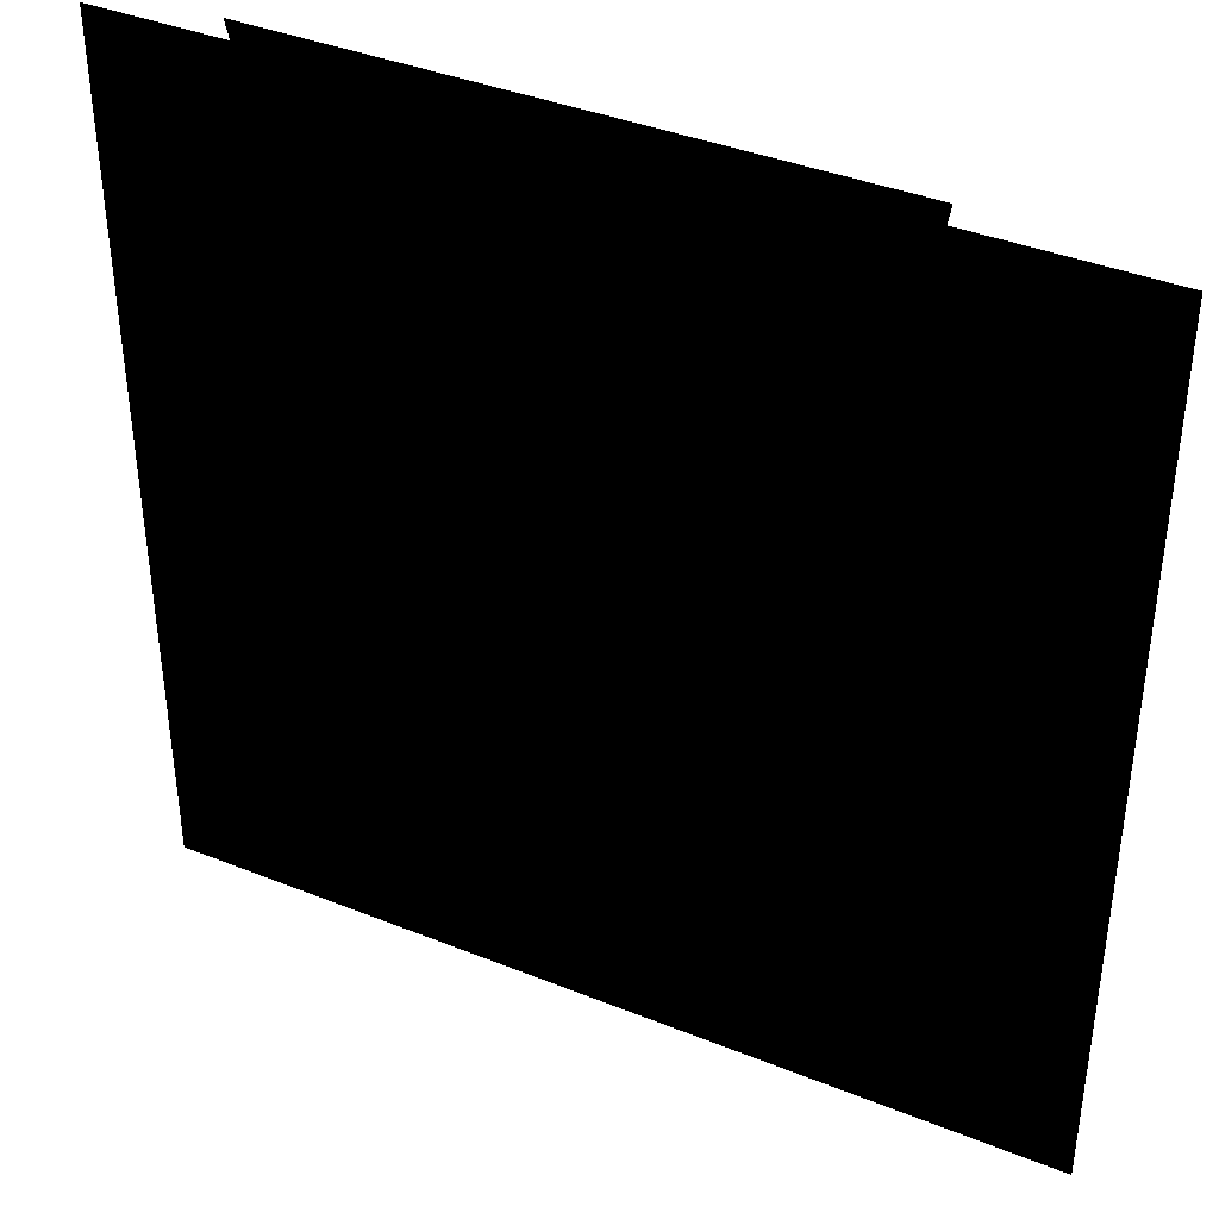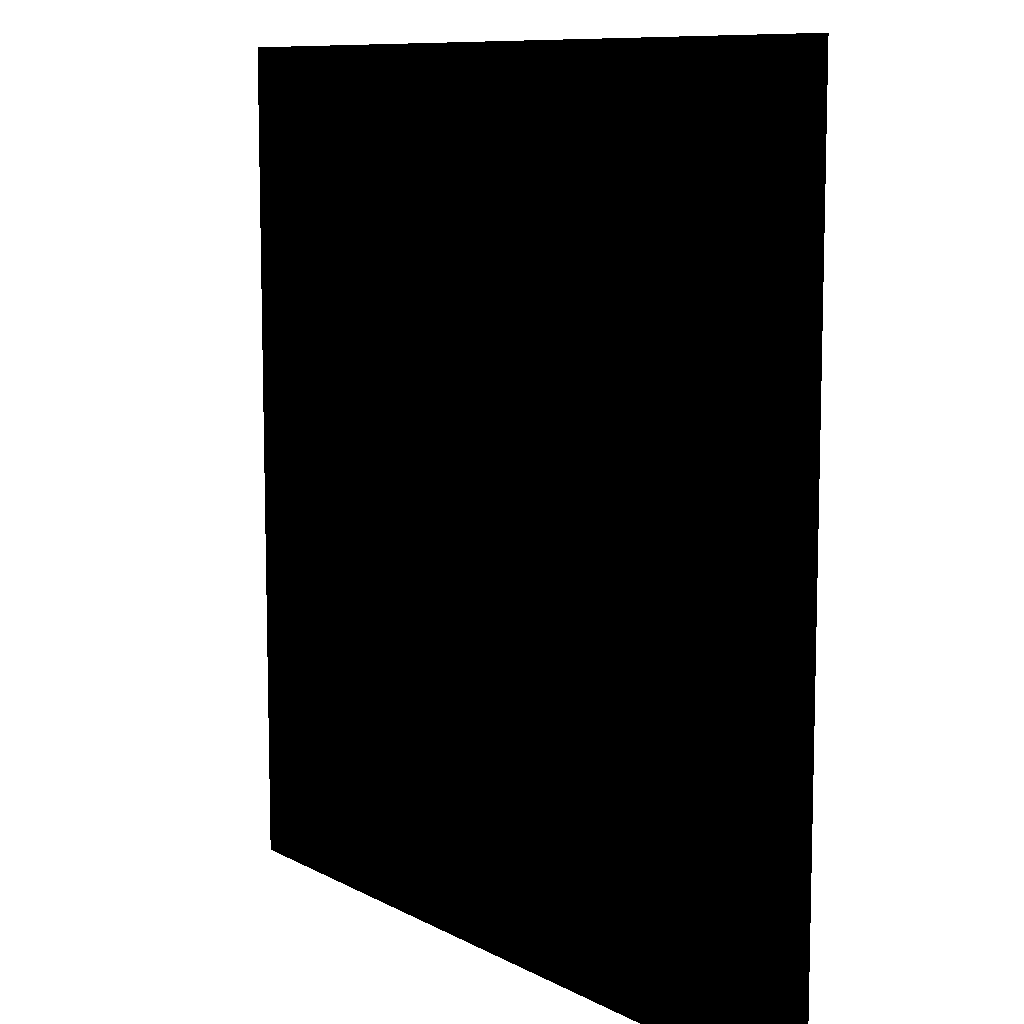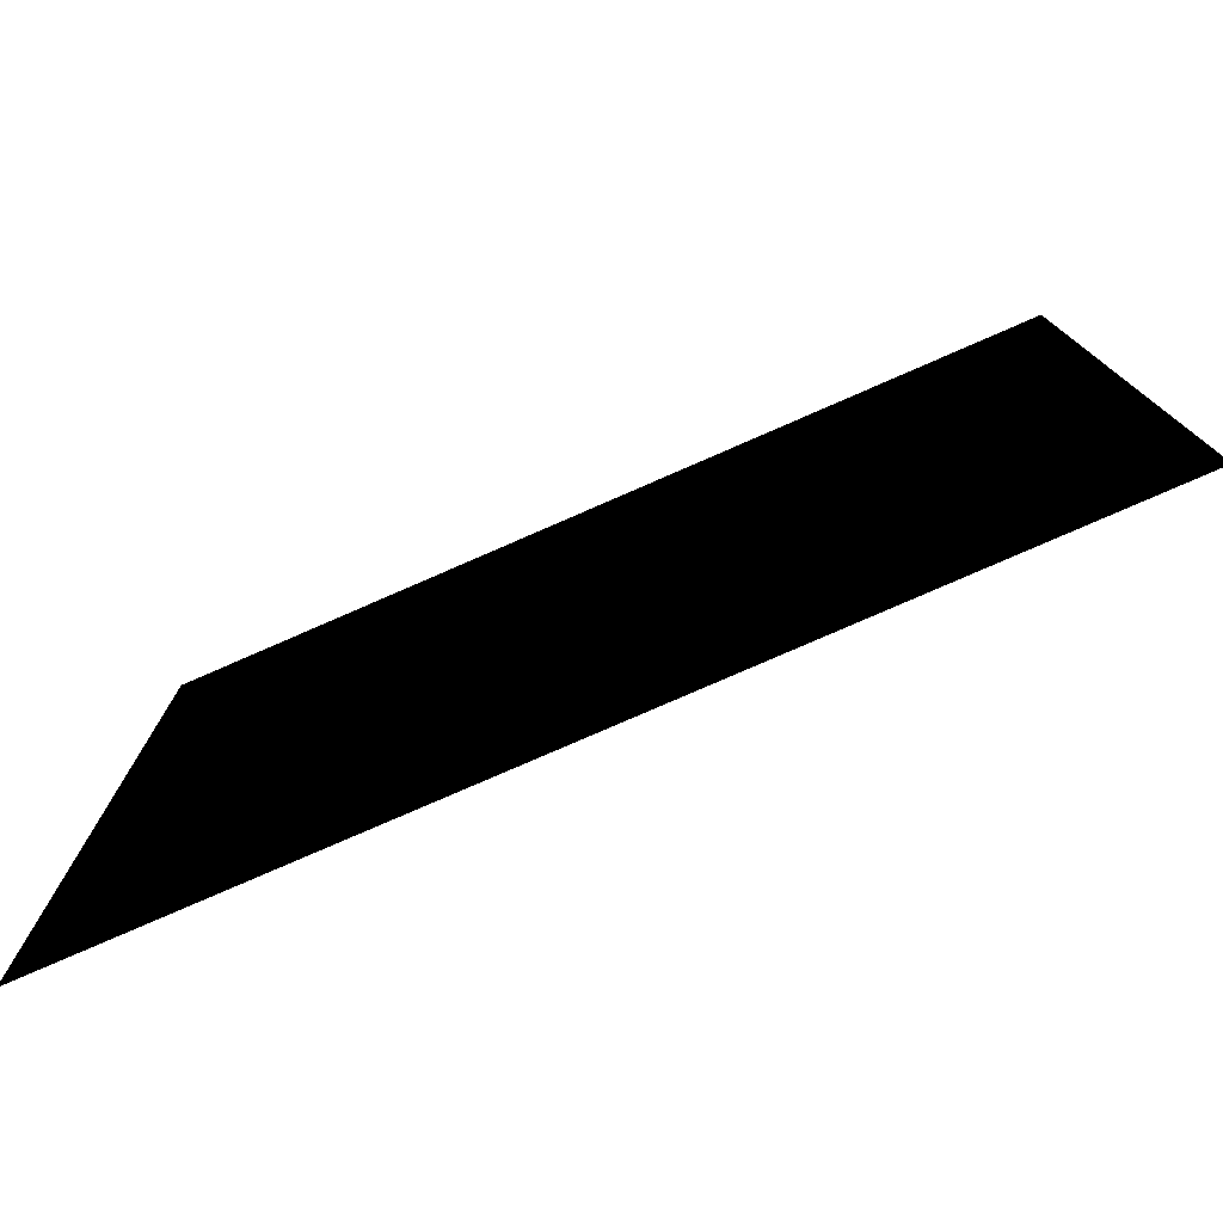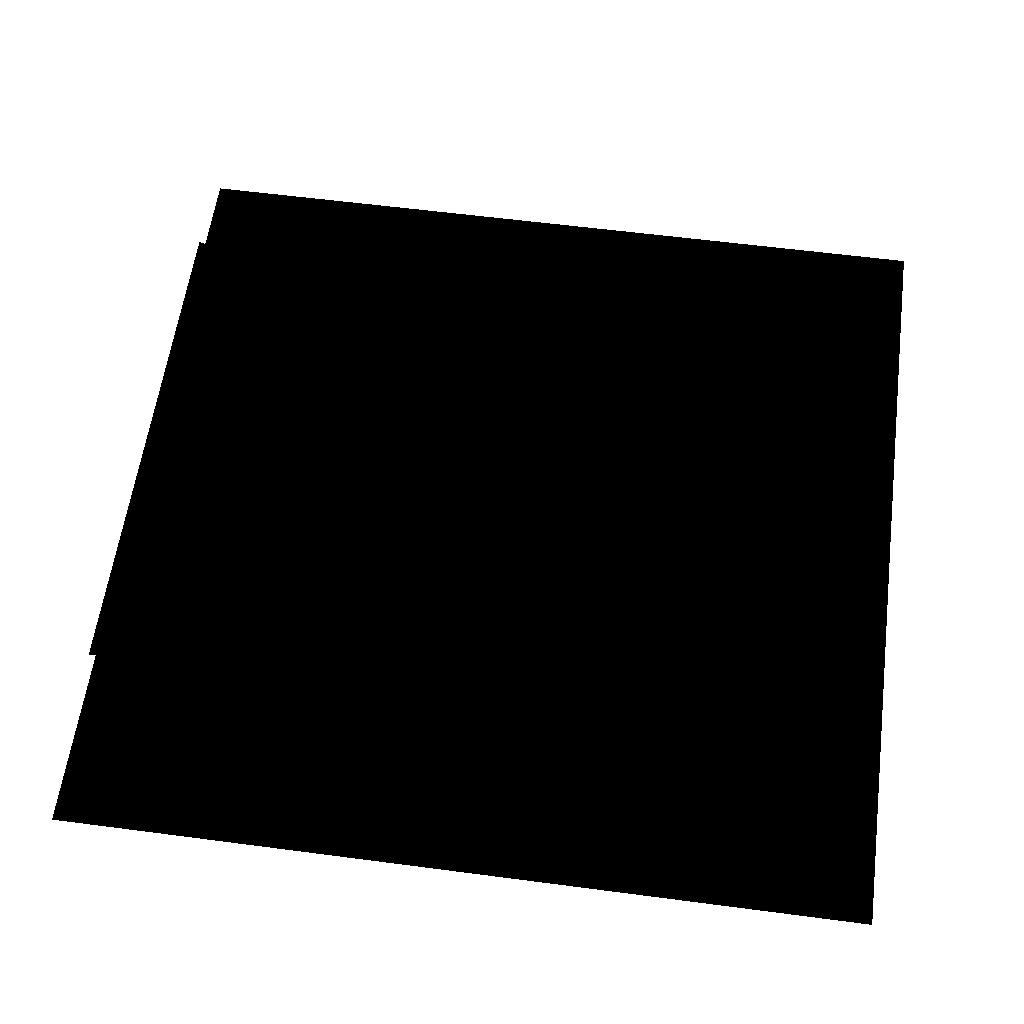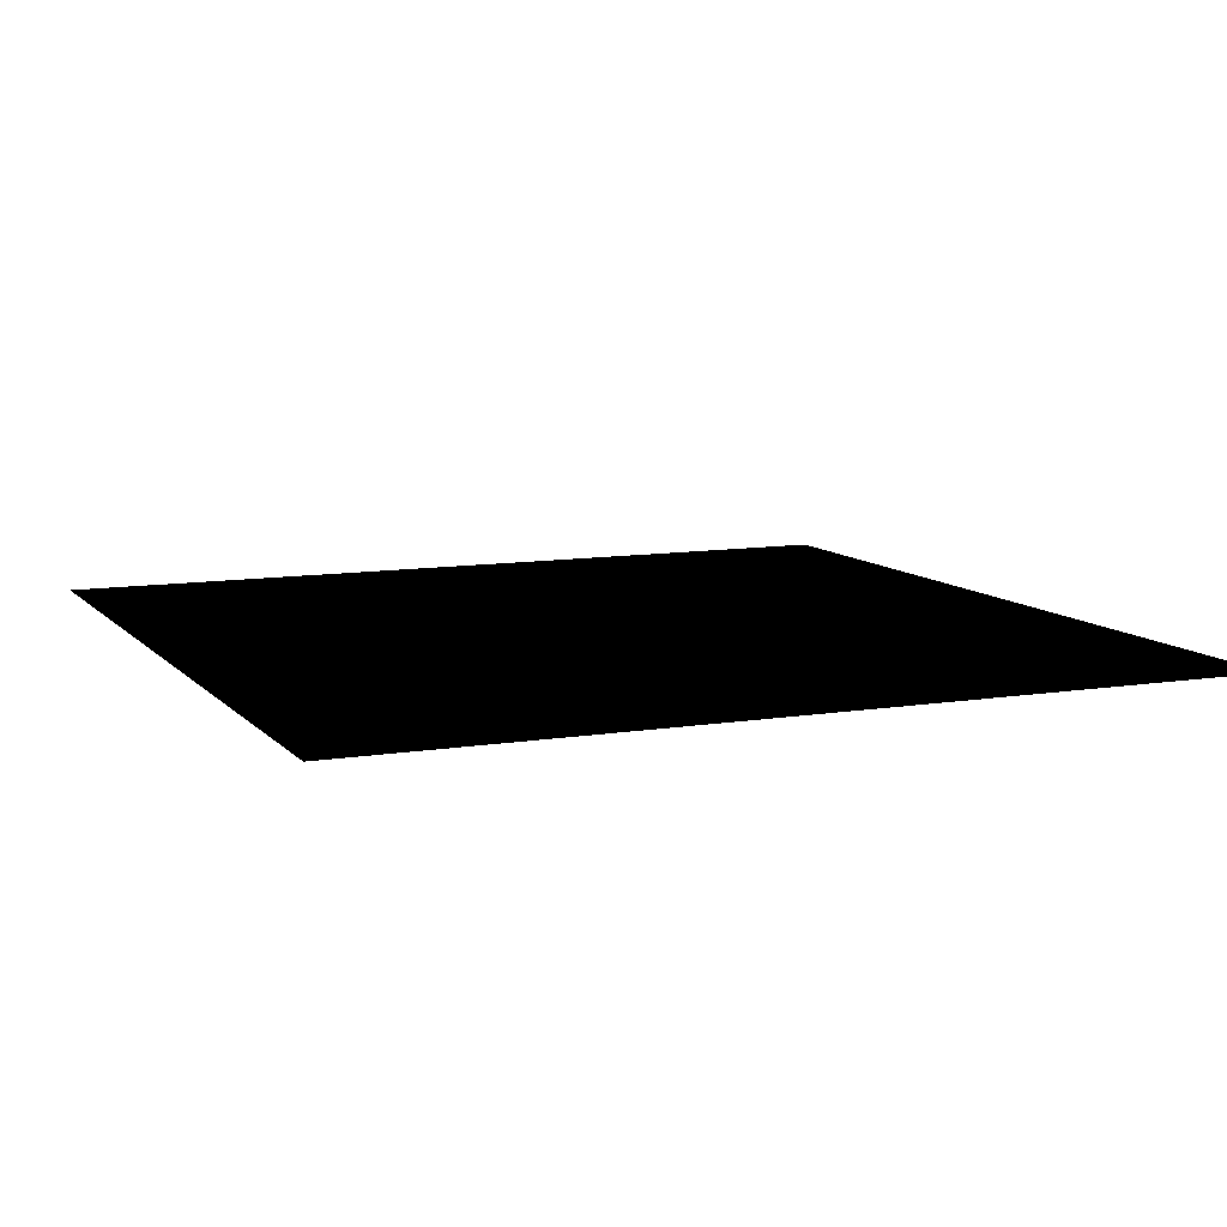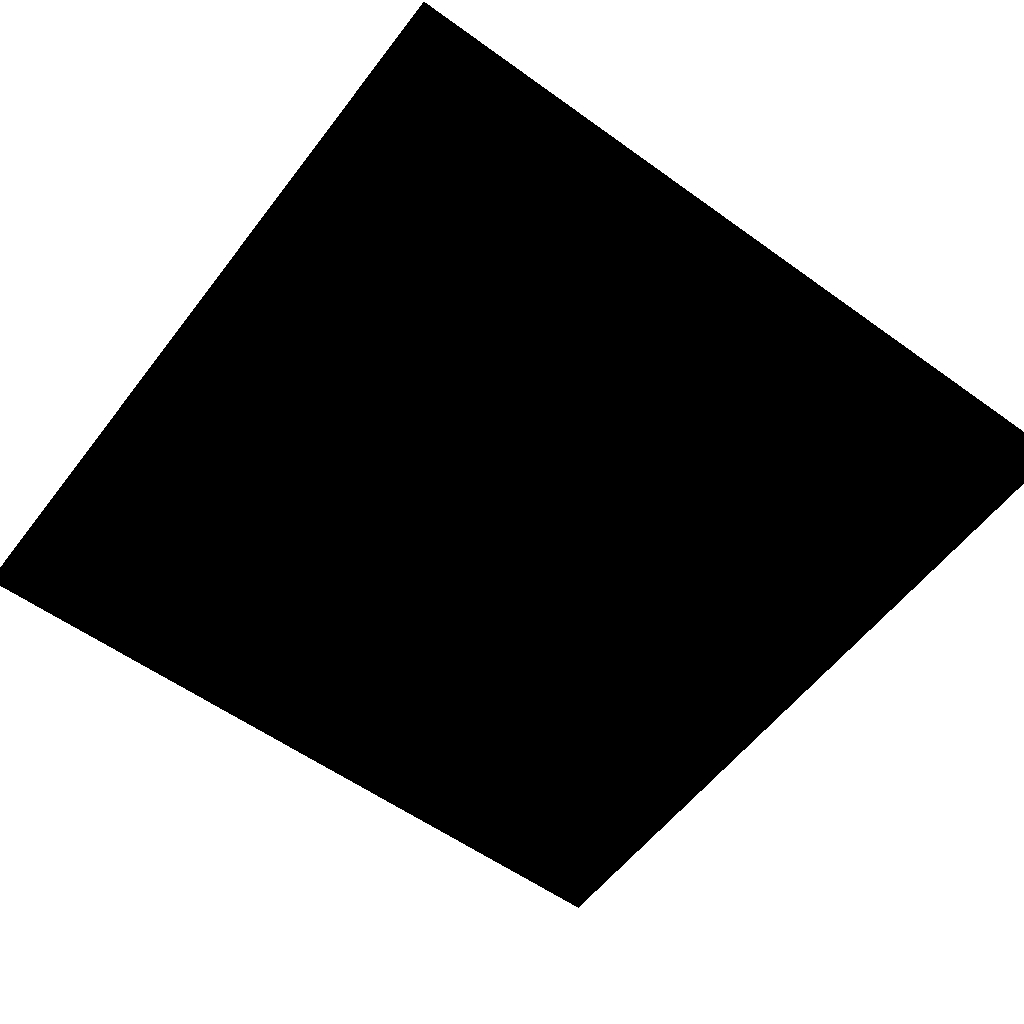
<metadata>
{"format":"obj","ext":"obj","renderer":"f3d","projection":"perspective","resolution":1024,"background":"white","views":[{"elev":39.3,"azim":26.7,"up":"+Z"},{"elev":9.5,"azim":54.1,"up":"+Z"},{"elev":-78.2,"azim":23.6,"up":"+Z"},{"elev":59.2,"azim":97.7,"up":"+Y"},{"elev":9.6,"azim":-23.3,"up":"+Y"},{"elev":-56.8,"azim":-126.9,"up":"+Y"}]}
</metadata>
<code>
o 3425
v -64 7 -64
v -64 7 64
v 64 7 64
v 64 7 -64
v -8 11 -5
v -27 11 10
v 29 11 11
v 14 11 -5
v -8 11 -12
v -34 11 5
v -48 11 64
v -39 11 64
v 37 11 64
f 1 2 3
f 1 3 4
f 5 6 7
f 5 7 8
f 5 8 9
f 5 9 10
f 5 10 6
f 6 10 11
f 6 11 12
f 6 12 7
f 7 12 13

</code>
